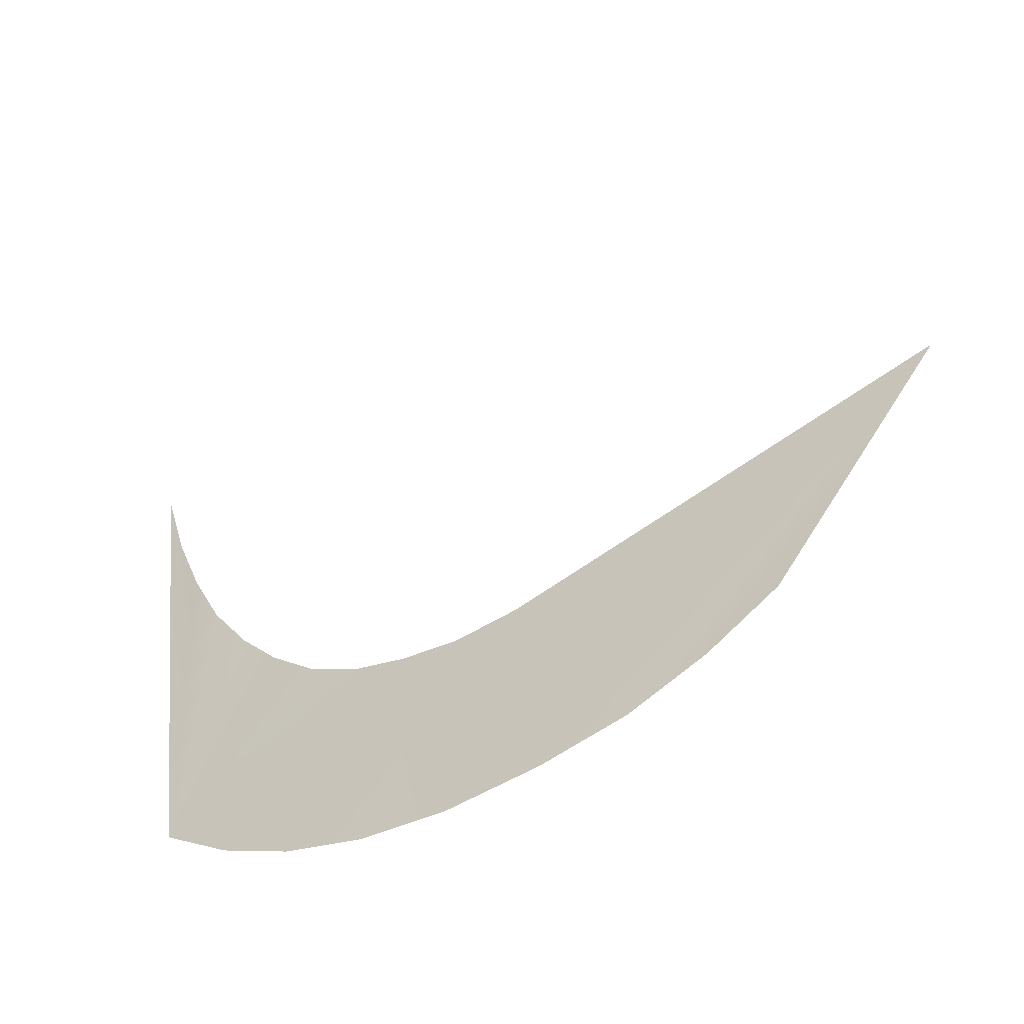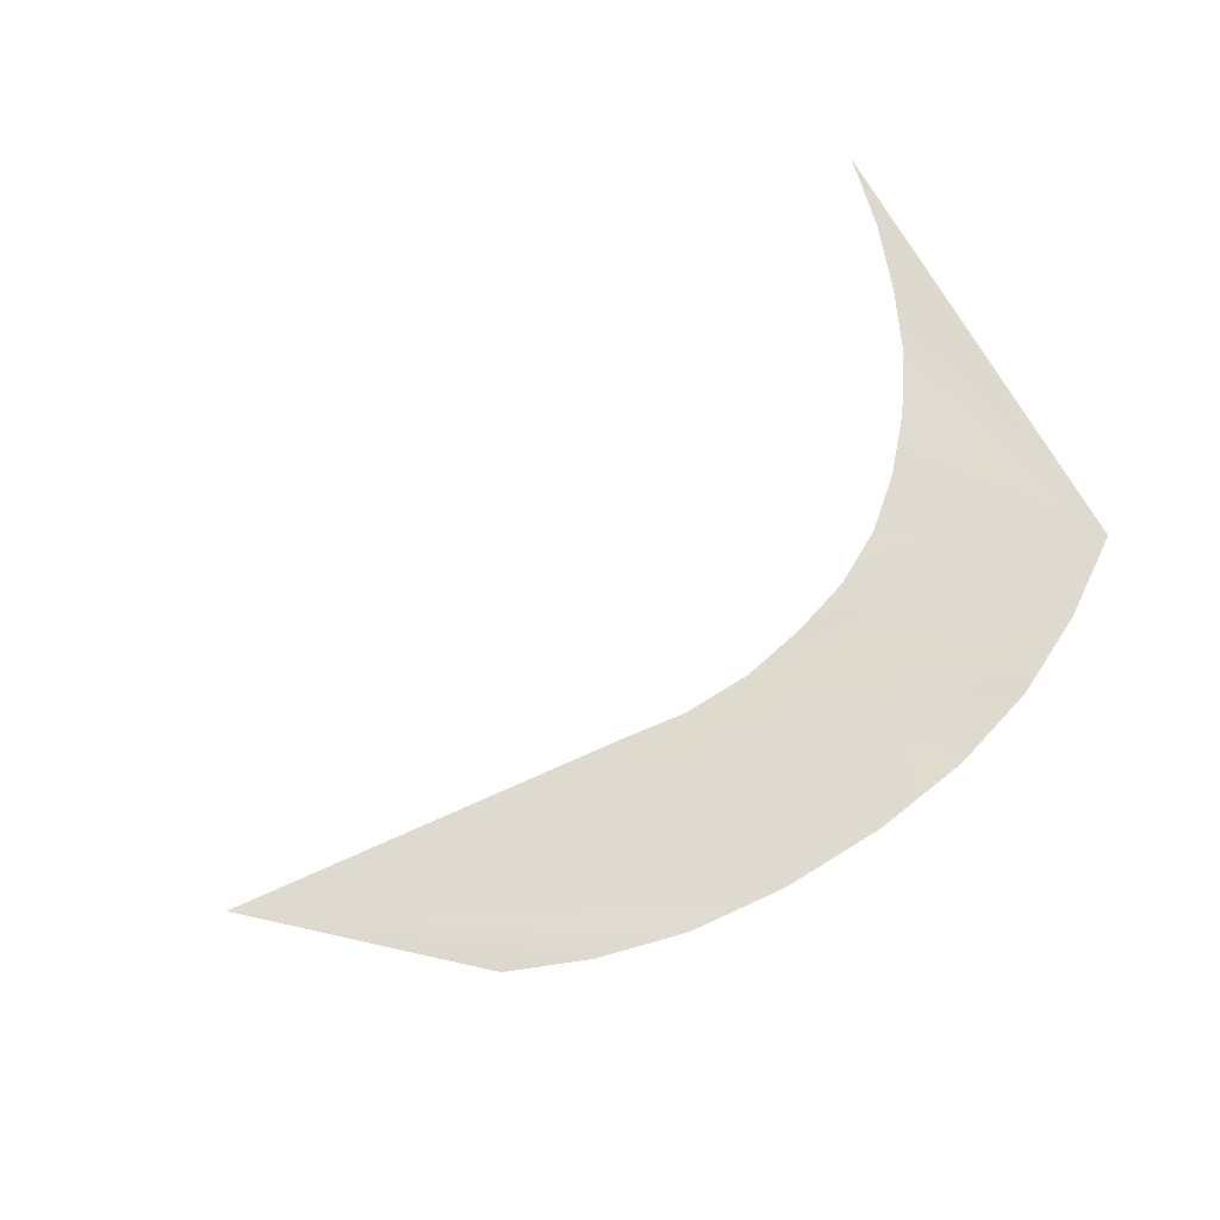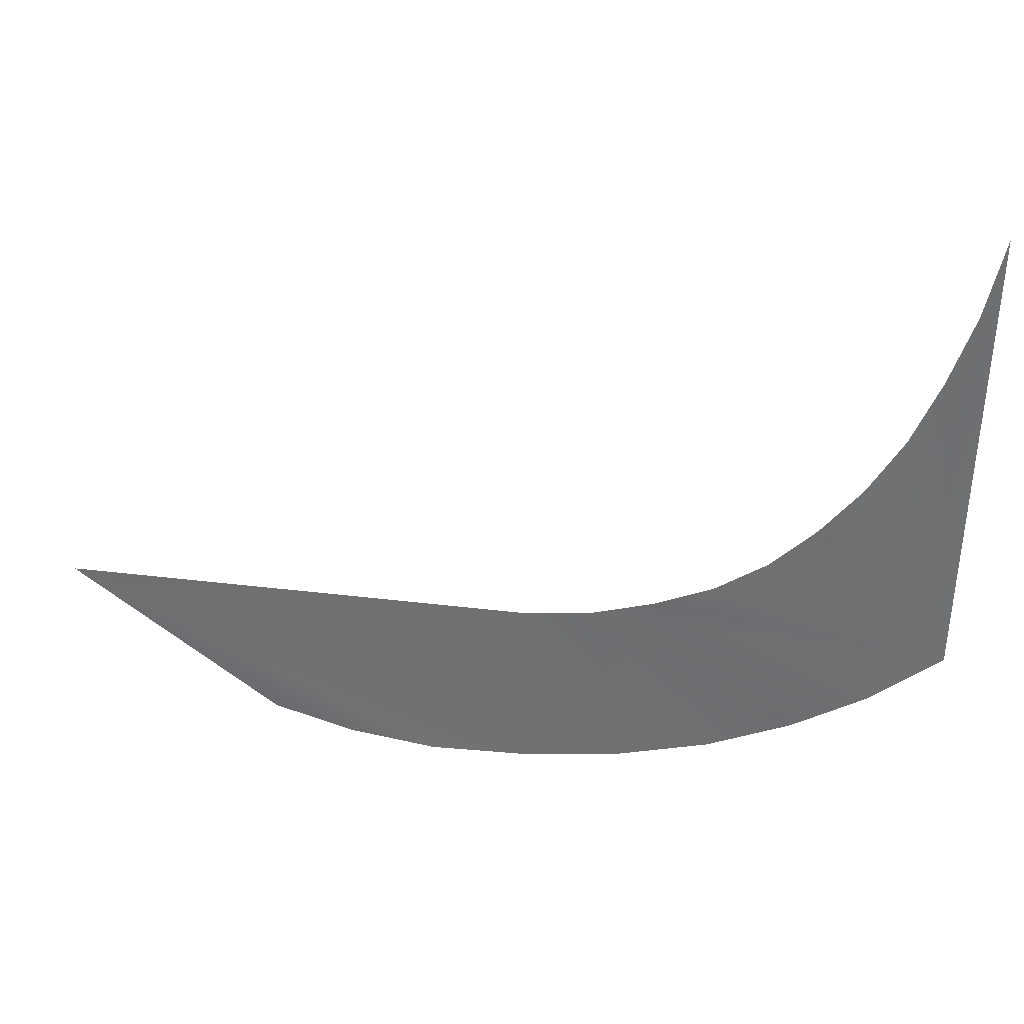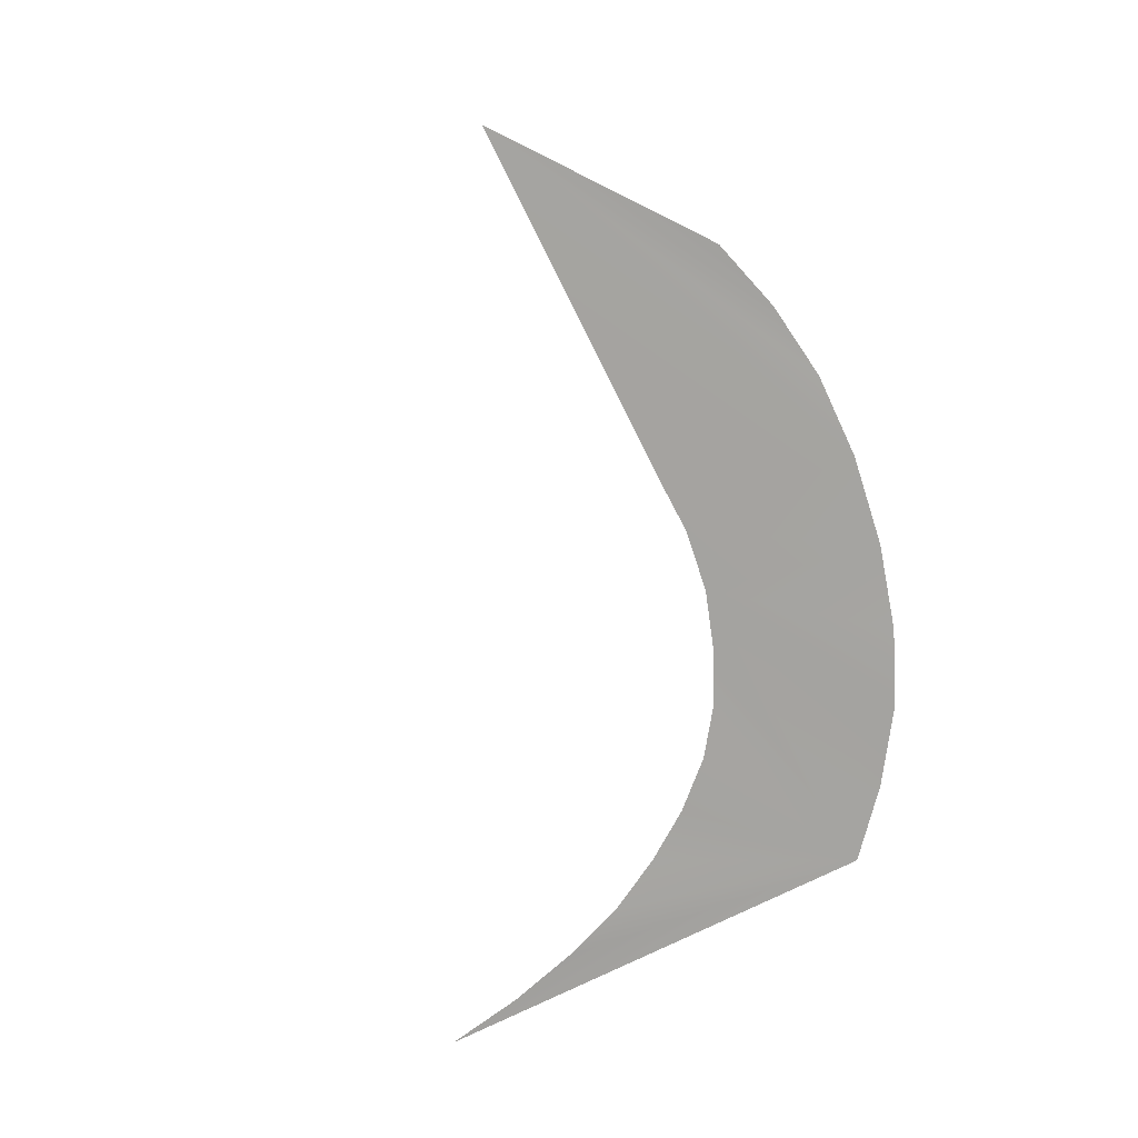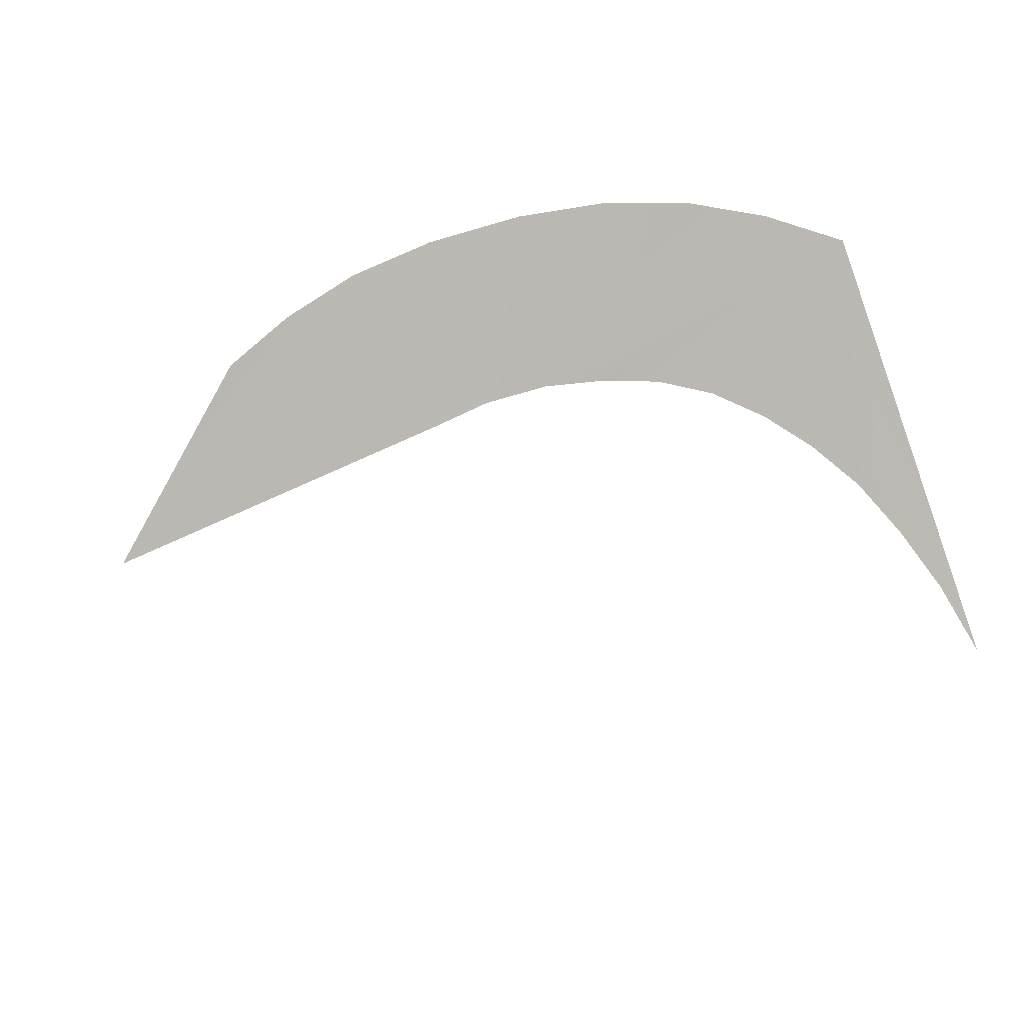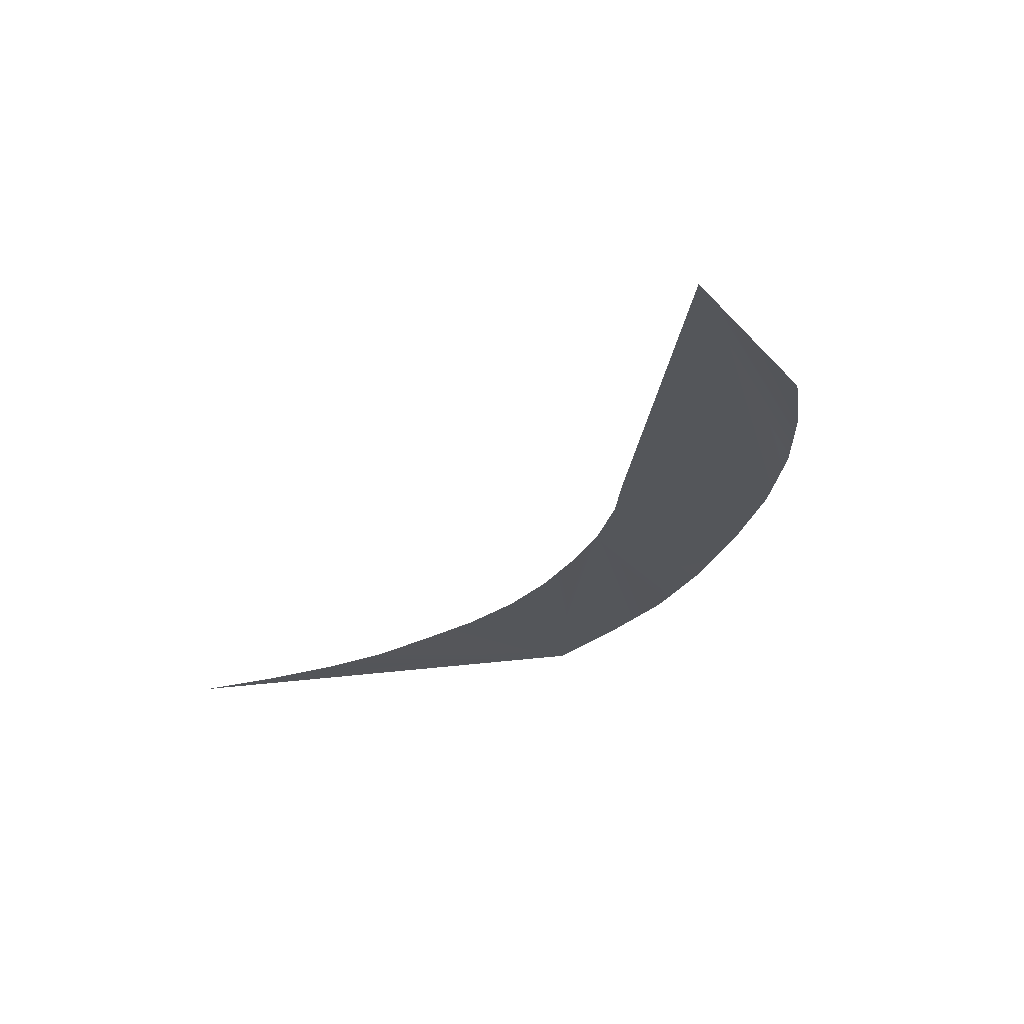
<metadata>
{"format":"obj","ext":"obj","renderer":"f3d","projection":"perspective","resolution":1024,"background":"white","views":[{"elev":-54.6,"azim":-144.6,"up":"+Y"},{"elev":78.2,"azim":-28.1,"up":"+Z"},{"elev":45.7,"azim":2.7,"up":"+Y"},{"elev":-69.0,"azim":-68.5,"up":"+Z"},{"elev":-73.3,"azim":19.5,"up":"+Z"},{"elev":-28.5,"azim":-101.8,"up":"+Z"}]}
</metadata>
<code>
o #ID2272
v -0.1681 0.3609 0.5049
v -0.1679 0.3605 0.505
v -0.1681 0.3605 0.505
v -0.168 0.3609 0.5049
v -0.1677 0.3605 0.505
v -0.1692 0.361 0.5049
v -0.1683 0.3609 0.5049
v -0.1675 0.3606 0.5049
v -0.1684 0.3605 0.505
v -0.1673 0.3607 0.5049
v -0.1686 0.3605 0.505
v -0.1672 0.3608 0.5049
v -0.1687 0.3606 0.5049
v -0.1678 0.3609 0.5049
v -0.1677 0.361 0.5049
v -0.1676 0.3611 0.5048
v -0.1675 0.3612 0.5048
v -0.1674 0.3613 0.5048
v -0.1673 0.3614 0.5048
v -0.1672 0.3615 0.5048
v -0.1672 0.3617 0.5047
v -0.1672 0.3619 0.5047
f 1 2 3
f 3 2 1
f 2 1 4
f 4 1 2
f 4 5 2
f 2 5 4
f 6 1 3
f 3 1 6
f 1 6 7
f 7 6 1
f 4 8 5
f 5 8 4
f 6 3 9
f 9 3 6
f 4 10 8
f 8 10 4
f 6 9 11
f 11 9 6
f 4 12 10
f 10 12 4
f 6 11 13
f 13 11 6
f 14 12 4
f 4 12 14
f 15 12 14
f 14 12 15
f 16 12 15
f 15 12 16
f 17 12 16
f 16 12 17
f 18 12 17
f 17 12 18
f 19 12 18
f 18 12 19
f 20 12 19
f 19 12 20
f 21 12 20
f 20 12 21
f 22 12 21
f 21 12 22

</code>
